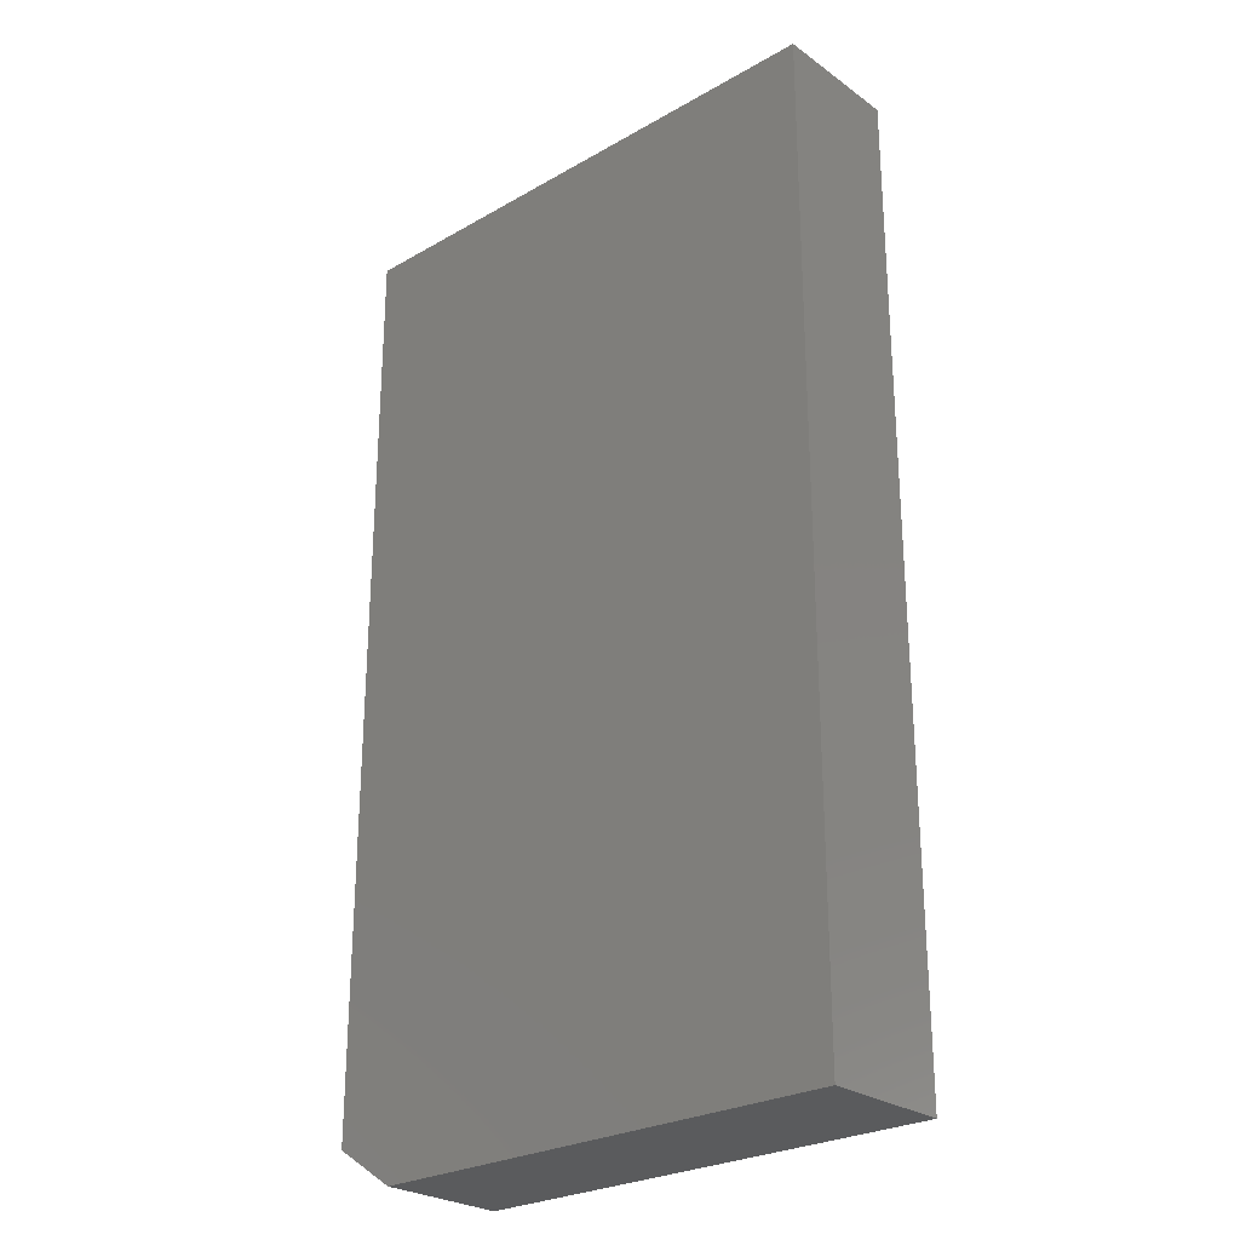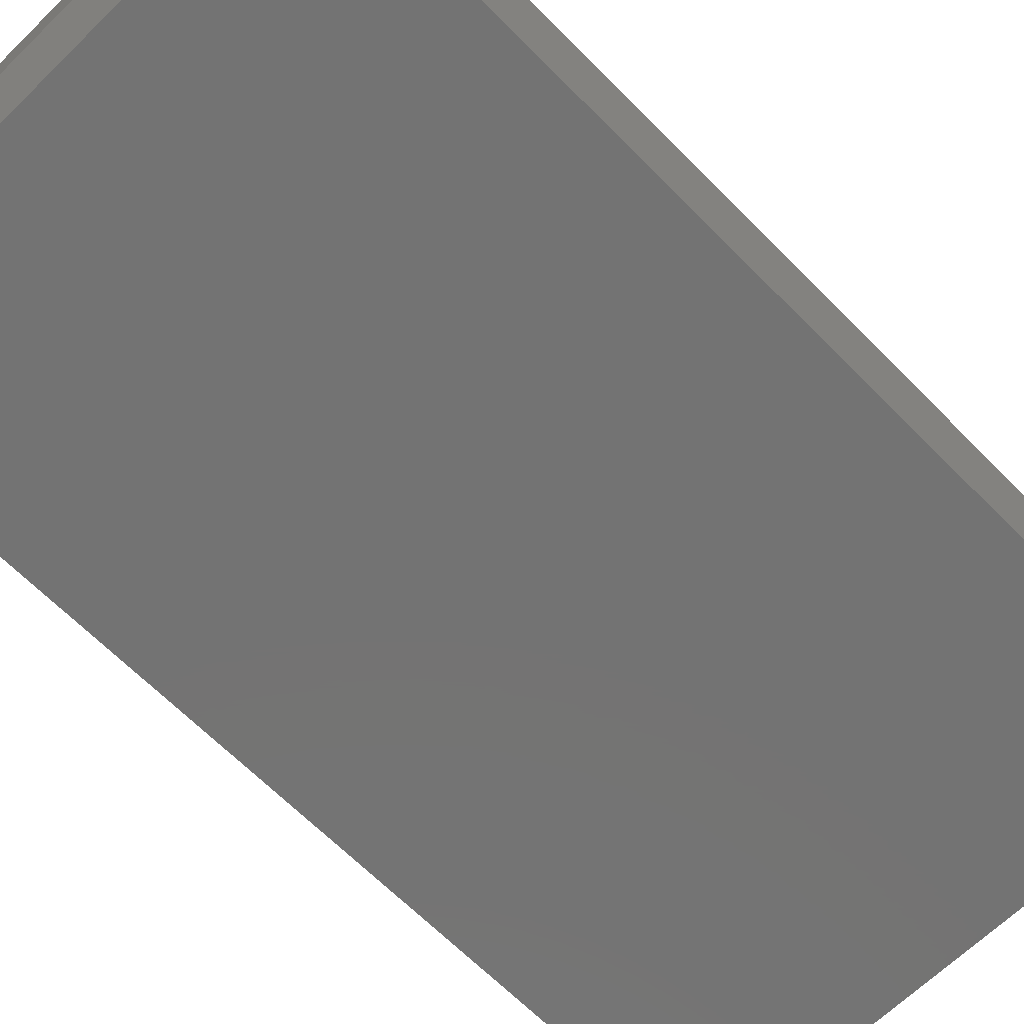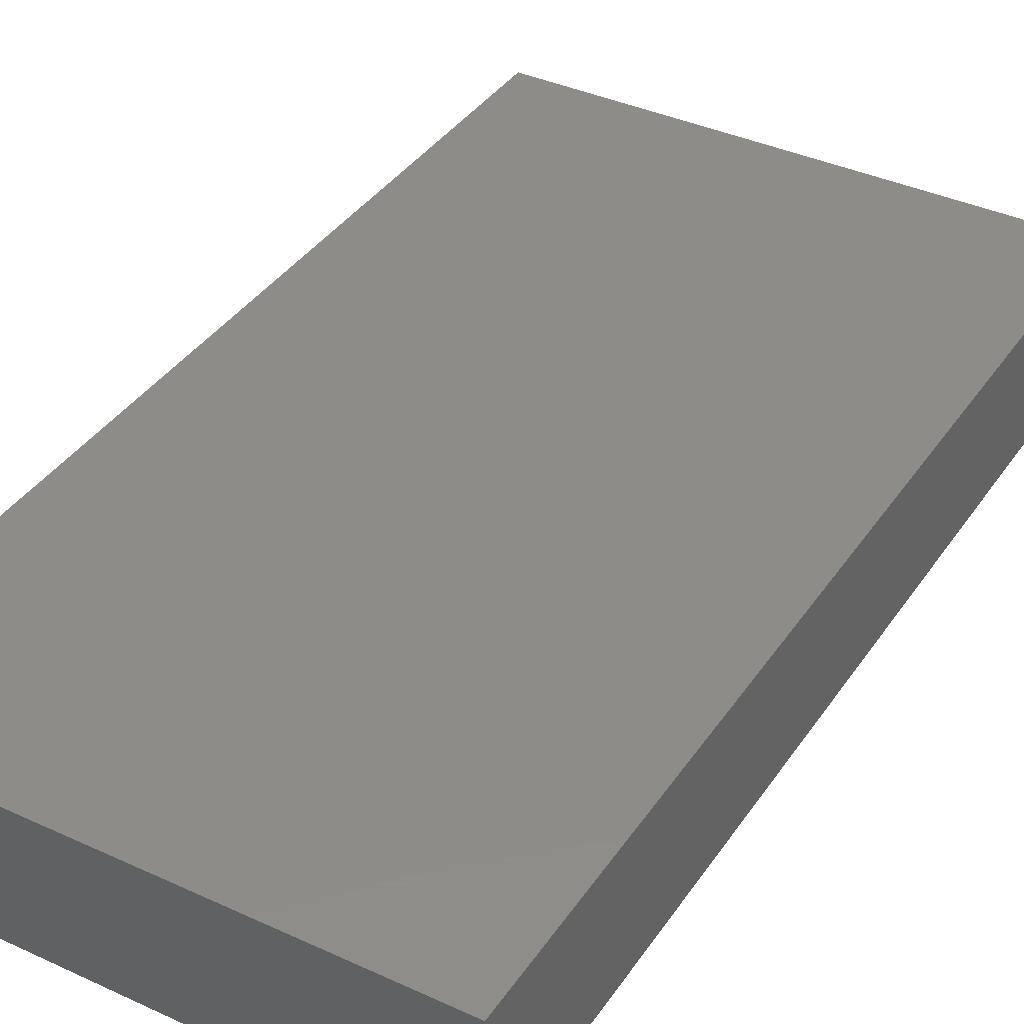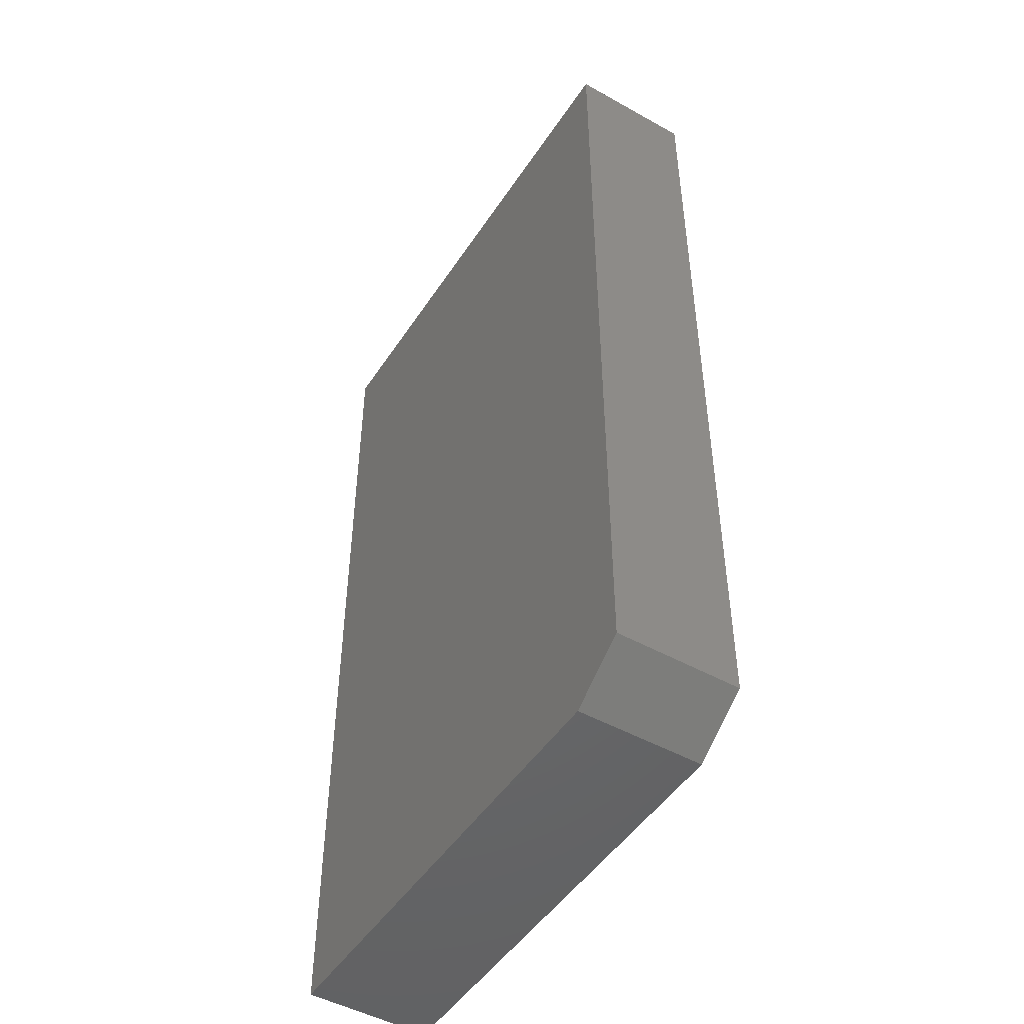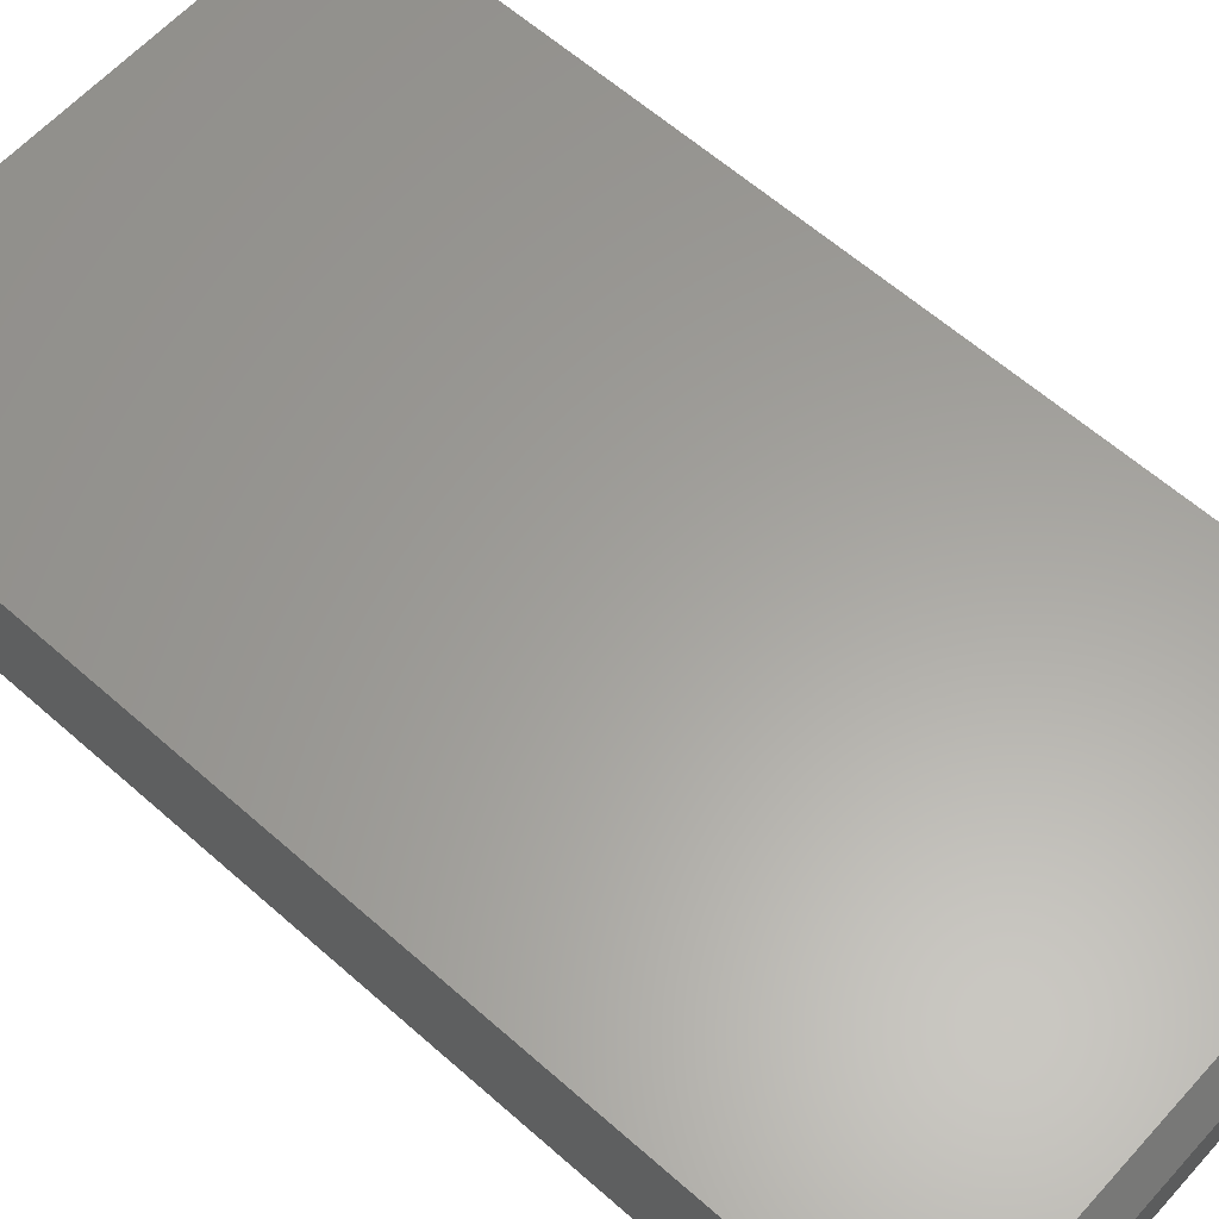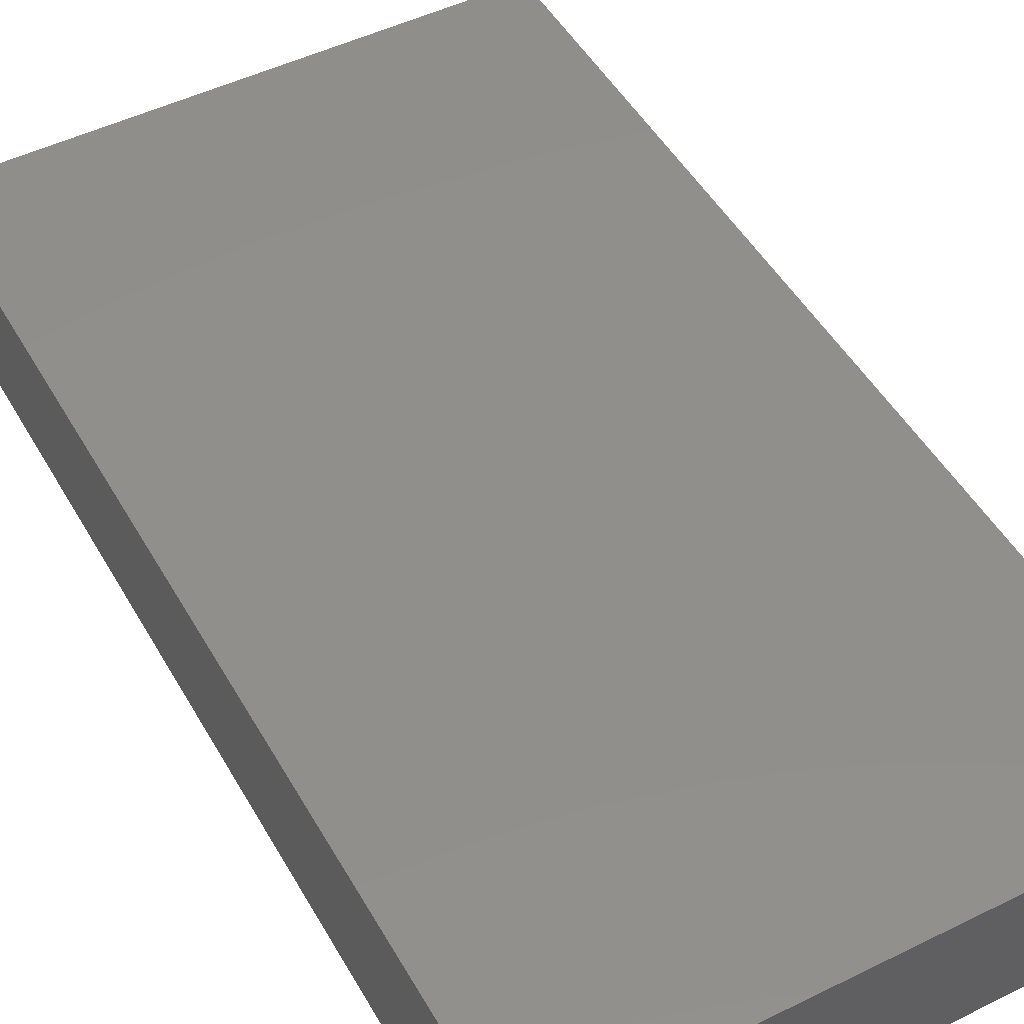
<metadata>
{"format":"stl","ext":"stl","renderer":"f3d","projection":"perspective","resolution":1024,"background":"white","views":[{"elev":-26.3,"azim":42.0,"up":"+Y"},{"elev":-65.4,"azim":-135.5,"up":"+Z"},{"elev":38.1,"azim":30.3,"up":"+Z"},{"elev":-48.6,"azim":-121.9,"up":"+Y"},{"elev":61.3,"azim":132.0,"up":"+Z"},{"elev":48.9,"azim":-28.7,"up":"+Z"}]}
</metadata>
<code>
# stl→obj: 14 verts, 24 faces
v 0.4148 0.7188 0.1953
v -0.4062 0.7188 0.1953
v 0.4148 -0.75 0.1953
v -0.4062 -0.6875 0.1953
v -0.3125 -0.75 0.1953
v -0.3125 -0.75 0
v -0.4062 -0.6875 0
v 0.4148 -0.75 0
v -0.4062 0.7188 0
v 0.4148 0.7188 0
v 0.3679 0.75 0.1484
v 0.3679 0.75 0.04688
v -0.3594 0.75 0.1484
v -0.3594 0.75 0.04688
f 1 2 3
f 3 2 4
f 3 4 5
f 6 7 8
f 8 7 9
f 8 9 10
f 2 9 4
f 4 9 7
f 5 6 3
f 3 6 8
f 4 7 5
f 5 7 6
f 11 12 13
f 13 12 14
f 3 8 1
f 1 8 10
f 1 10 11
f 11 10 12
f 9 14 10
f 10 14 12
f 9 2 14
f 14 2 13
f 2 1 13
f 13 1 11

</code>
